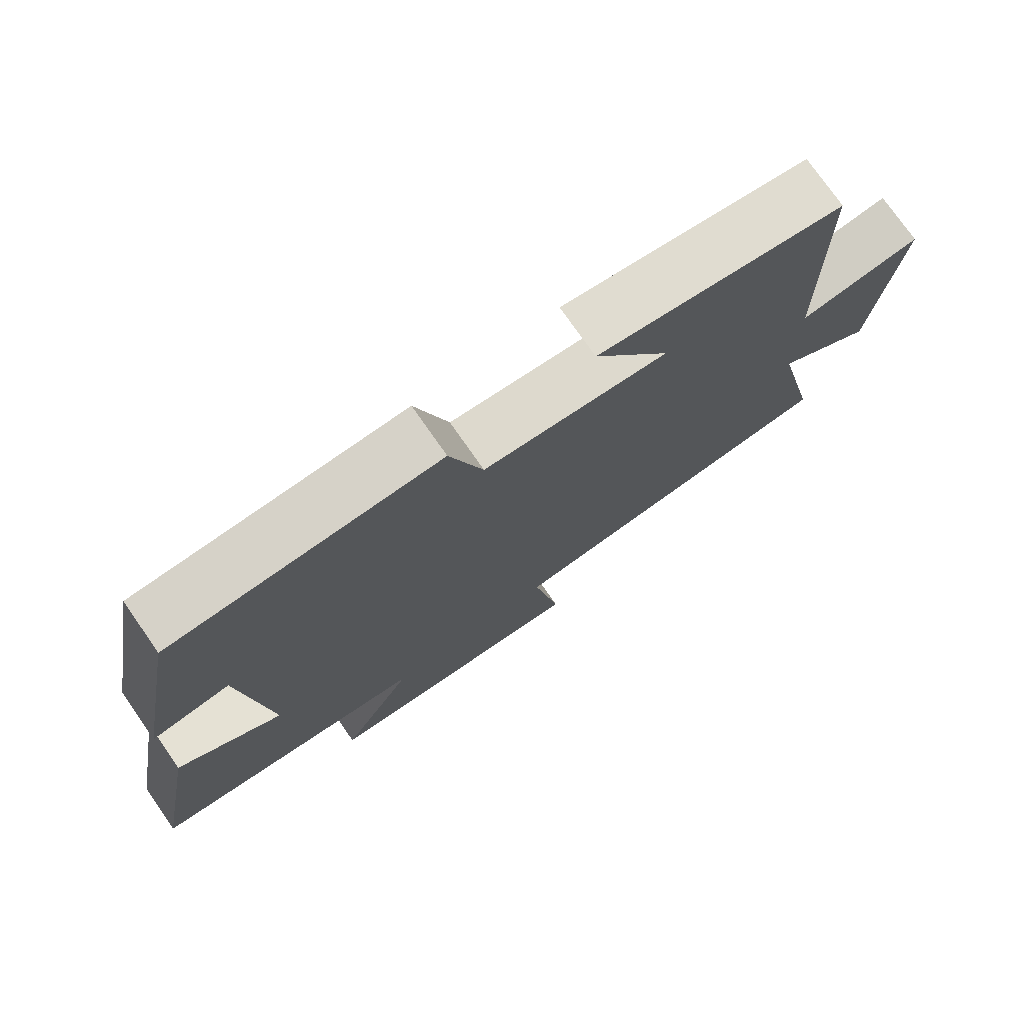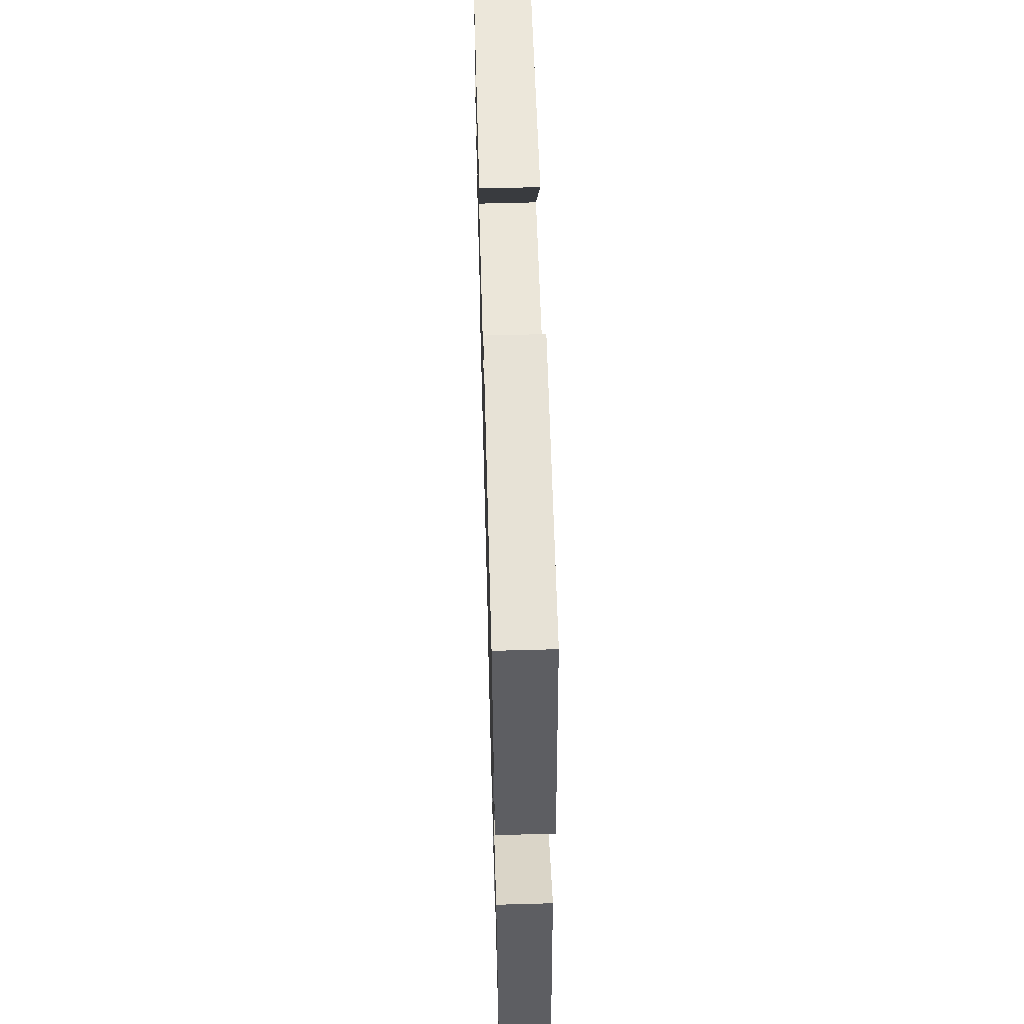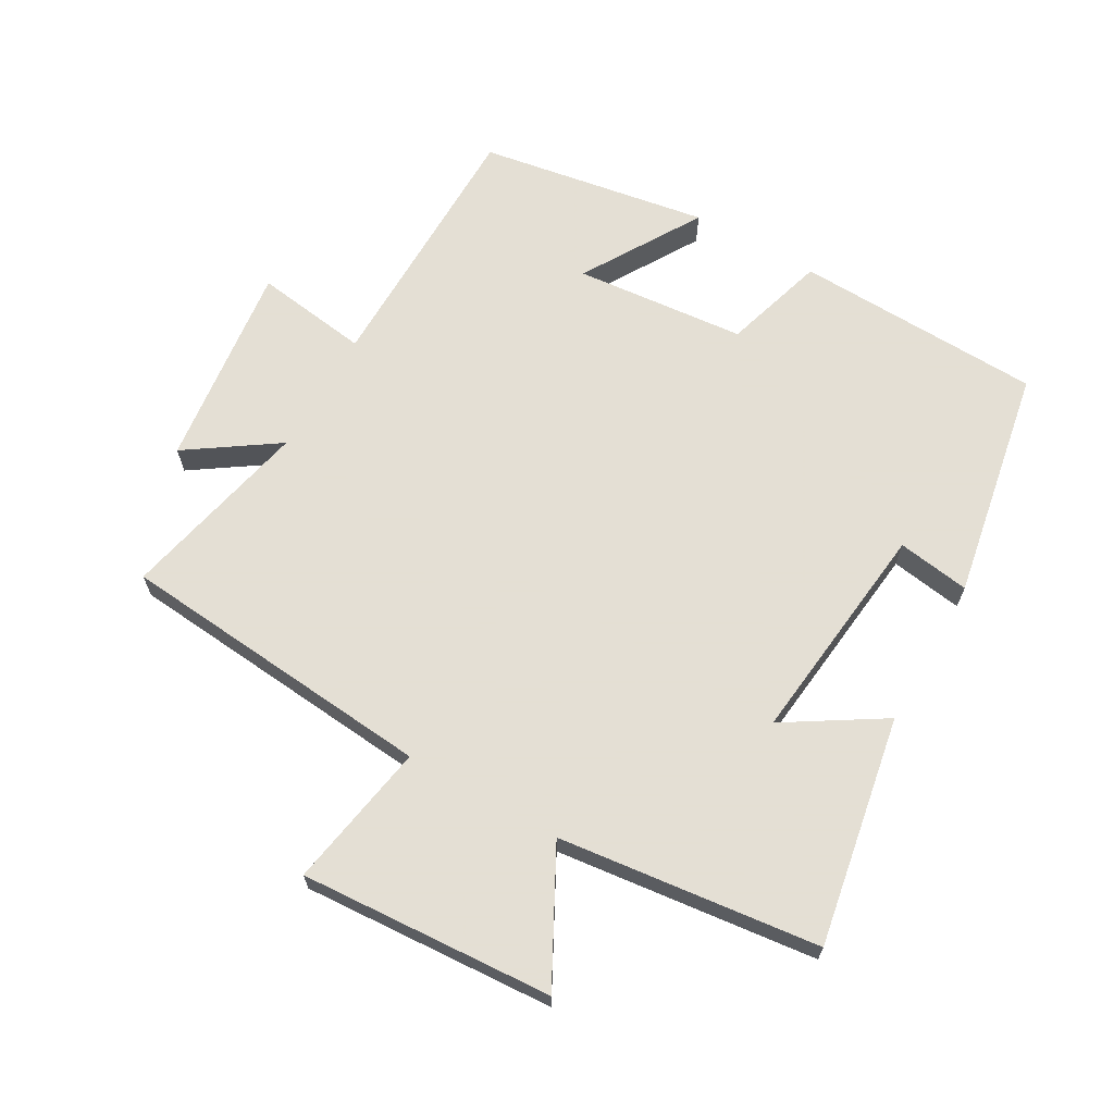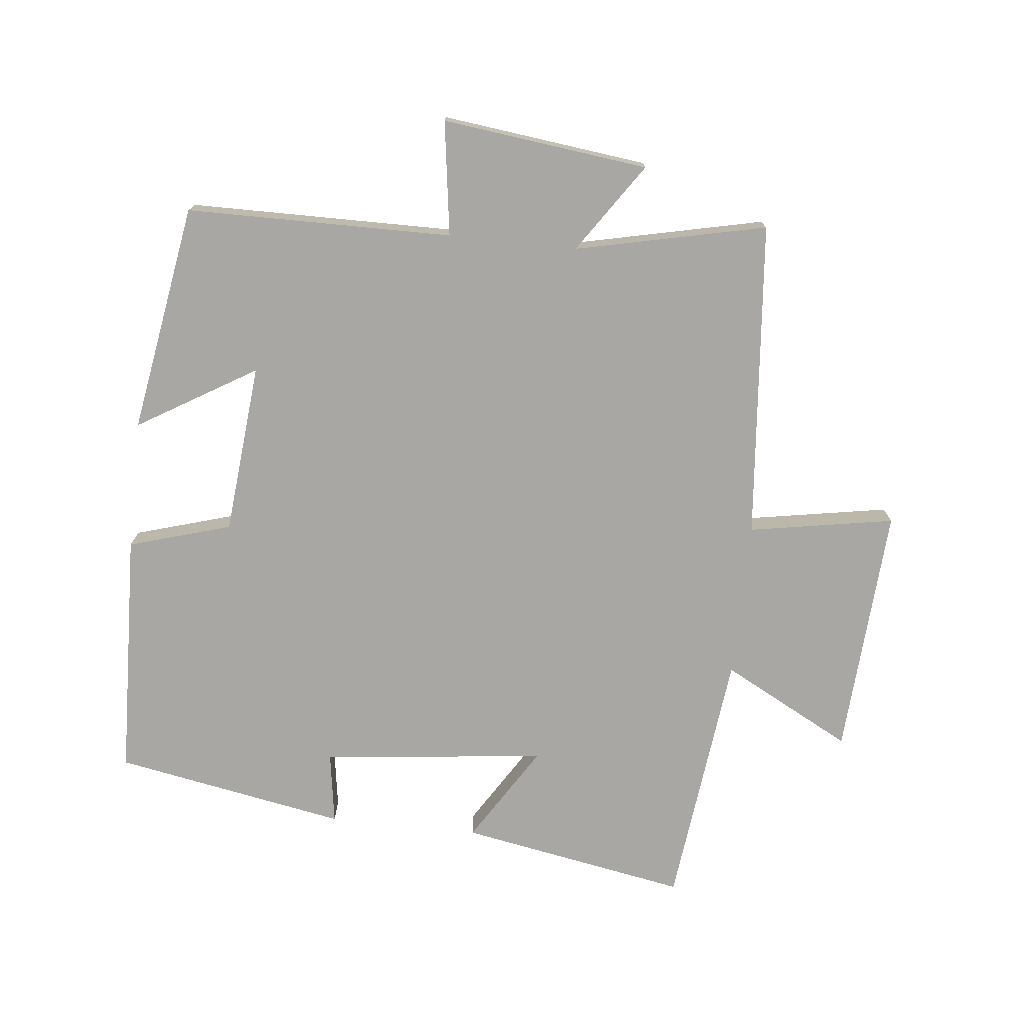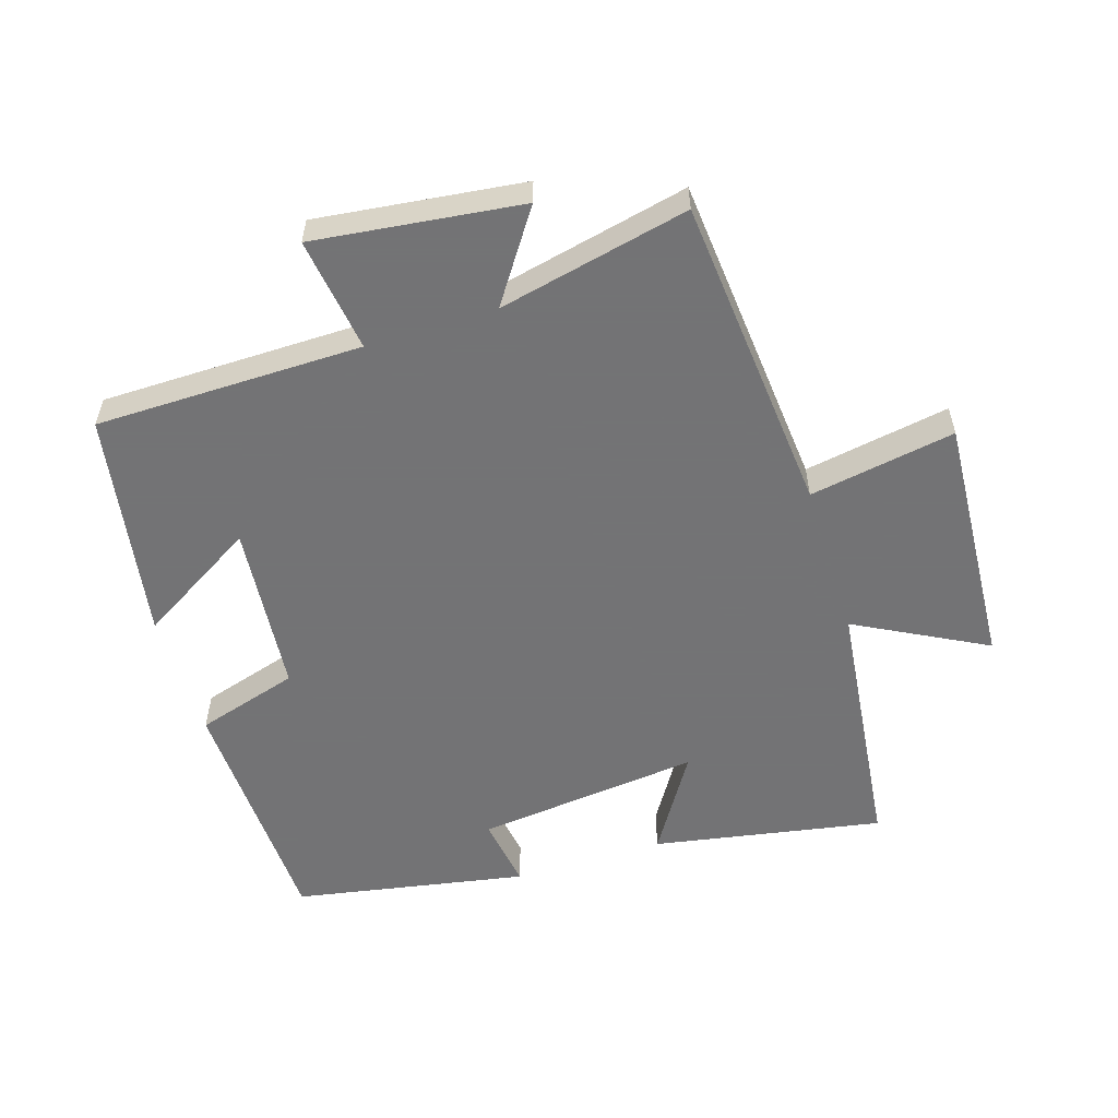
<metadata>
{"format":"obj","ext":"obj","renderer":"f3d","projection":"perspective","resolution":1024,"background":"white","views":[{"elev":75.7,"azim":-34.9,"up":"+Z"},{"elev":61.3,"azim":-91.6,"up":"+Z"},{"elev":66.3,"azim":-150.3,"up":"+Y"},{"elev":-74.8,"azim":83.9,"up":"+Y"},{"elev":-56.0,"azim":107.4,"up":"+Y"}]}
</metadata>
<code>
v -0.563 0.07 -0.454
v -0.5 0.07 -0.104
v -0.351 0.07 -0.197
v -0.389 0.07 0.147
v -0.5 0.07 0.13
v -0.435 0.07 0.486
v -0.055 0.07 0.5
v -0.008 0.07 0.343
v 0.254 0.07 0.319
v 0.145 0.07 0.5
v 0.496 0.07 0.442
v 0.5 0.07 0.034
v 0.675 0.07 0.059
v 0.637 0.07 -0.257
v 0.5 0.07 -0.164
v 0.565 0.07 -0.456
v 0.077 0.07 -0.5
v 0.116 0.07 -0.723
v -0.27 0.07 -0.699
v -0.165 0.07 -0.5
v -0.563 0 -0.454
v -0.5 0 -0.104
v -0.351 0 -0.197
v -0.389 0 0.147
v -0.5 0 0.13
v -0.435 0 0.486
v -0.055 0 0.5
v -0.008 0 0.343
v 0.254 0 0.319
v 0.145 0 0.5
v 0.496 0 0.442
v 0.5 0 0.034
v 0.675 0 0.059
v 0.637 0 -0.257
v 0.5 0 -0.164
v 0.565 0 -0.456
v 0.077 0 -0.5
v 0.116 0 -0.723
v -0.27 0 -0.699
v -0.165 0 -0.5
f 17 18 19 20
f 17 20 1
f 16 17 1
f 15 16 1
f 12 13 14 15
f 9 10 11 12
f 8 9 12 15
f 6 7 8
f 5 6 8
f 4 5 8
f 3 4 8 15
f 1 2 3
f 1 3 15
f 40 39 38 37
f 21 40 37
f 21 37 36
f 21 36 35
f 35 34 33 32
f 32 31 30 29
f 35 32 29 28
f 28 27 26
f 28 26 25
f 28 25 24
f 35 28 24 23
f 23 22 21
f 35 23 21
f 1 21 22 2
f 2 22 23 3
f 3 23 24 4
f 4 24 25 5
f 5 25 26 6
f 6 26 27 7
f 7 27 28 8
f 8 28 29 9
f 9 29 30 10
f 10 30 31 11
f 11 31 32 12
f 12 32 33 13
f 13 33 34 14
f 14 34 35 15
f 15 35 36 16
f 16 36 37 17
f 17 37 38 18
f 18 38 39 19
f 19 39 40 20
f 20 40 21 1

</code>
